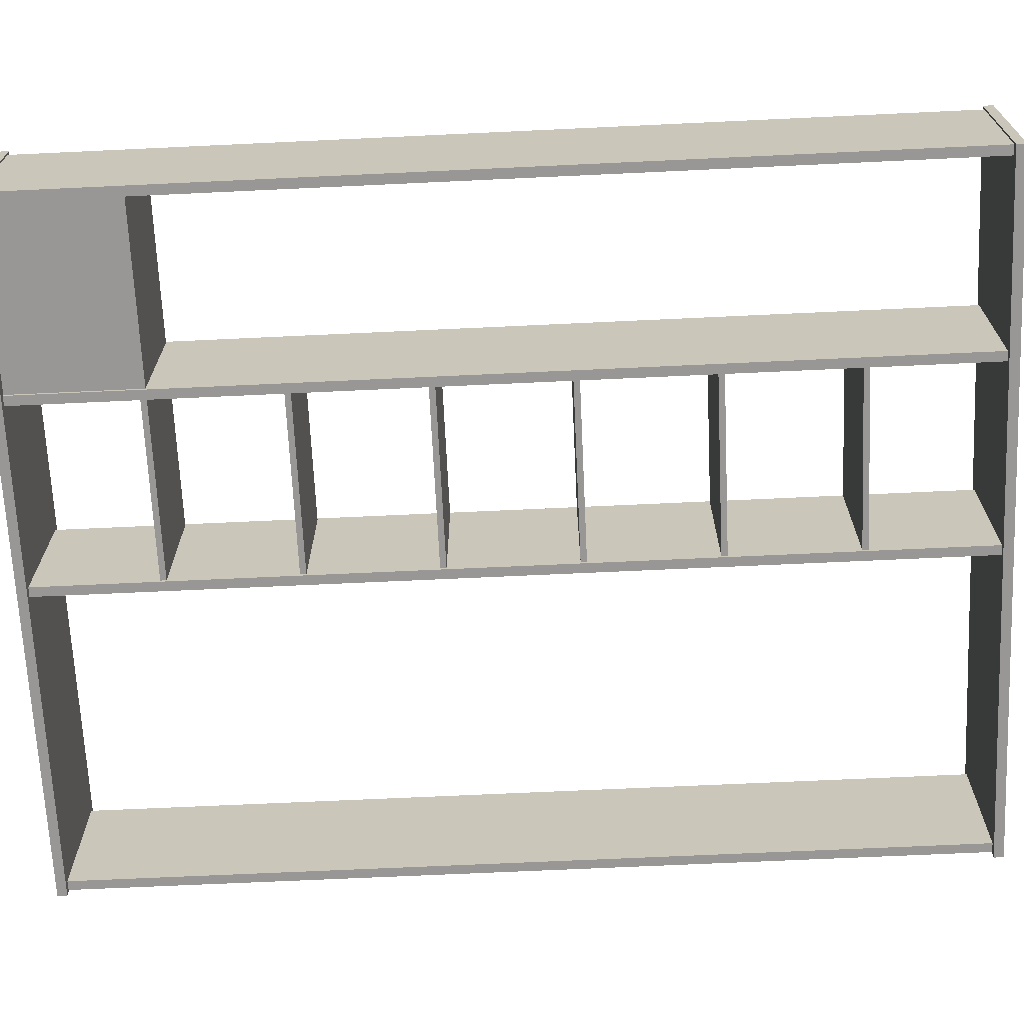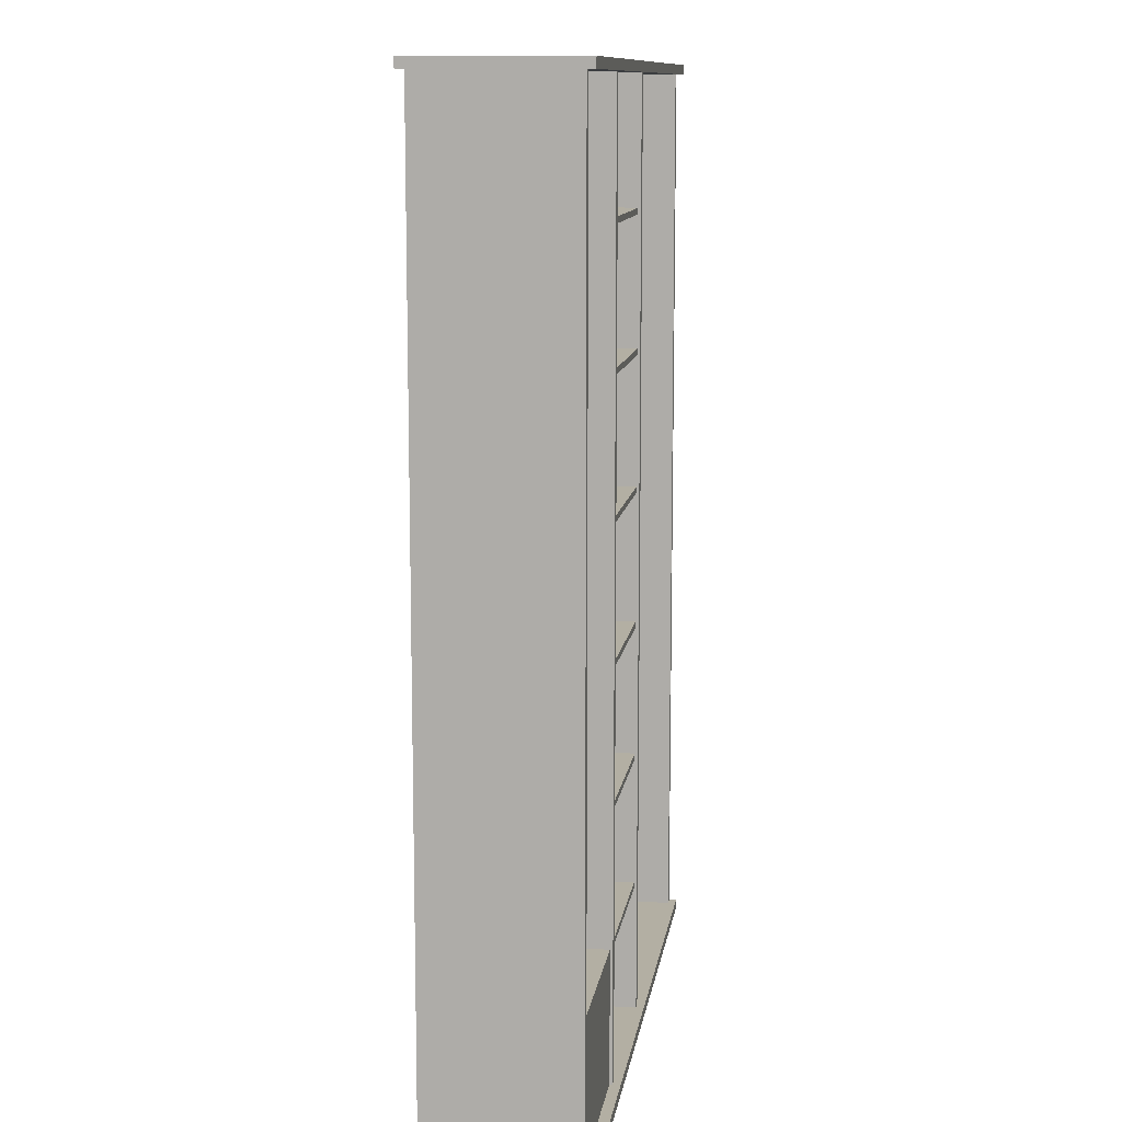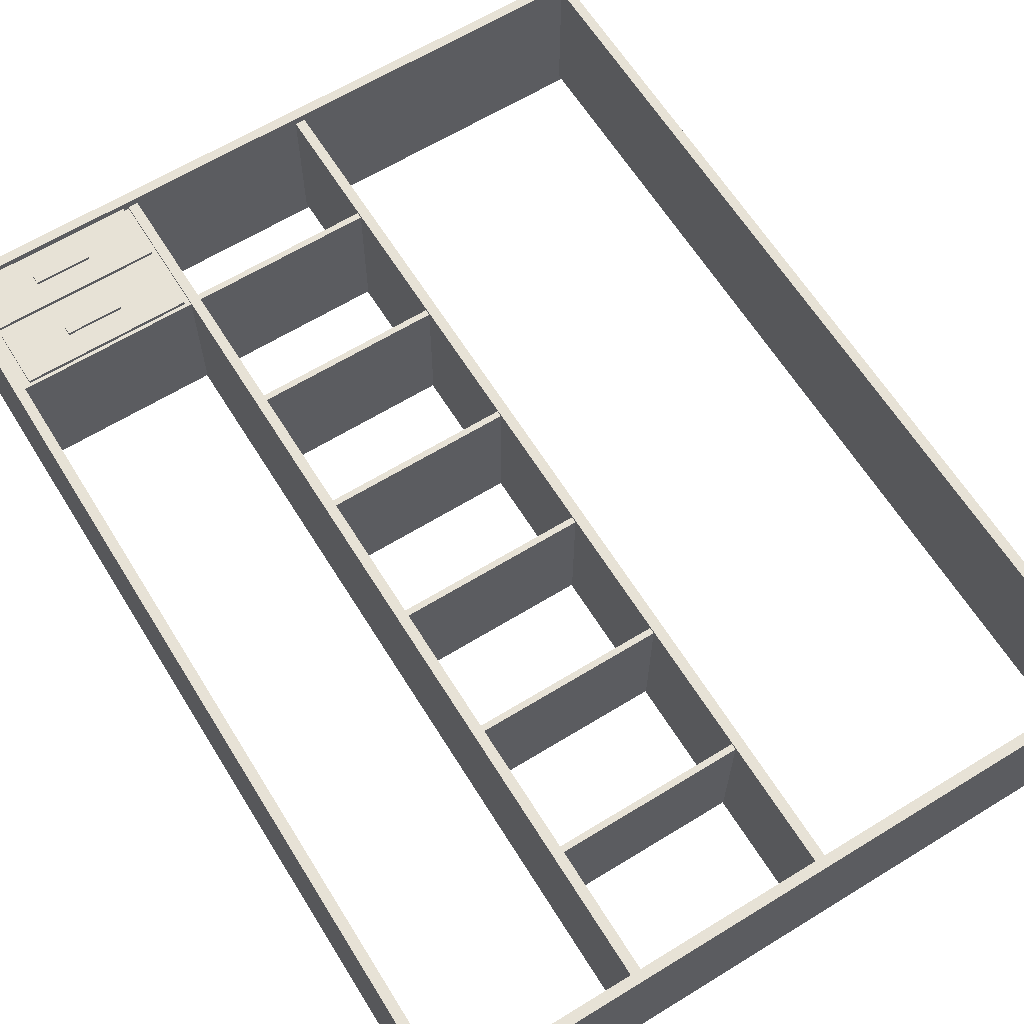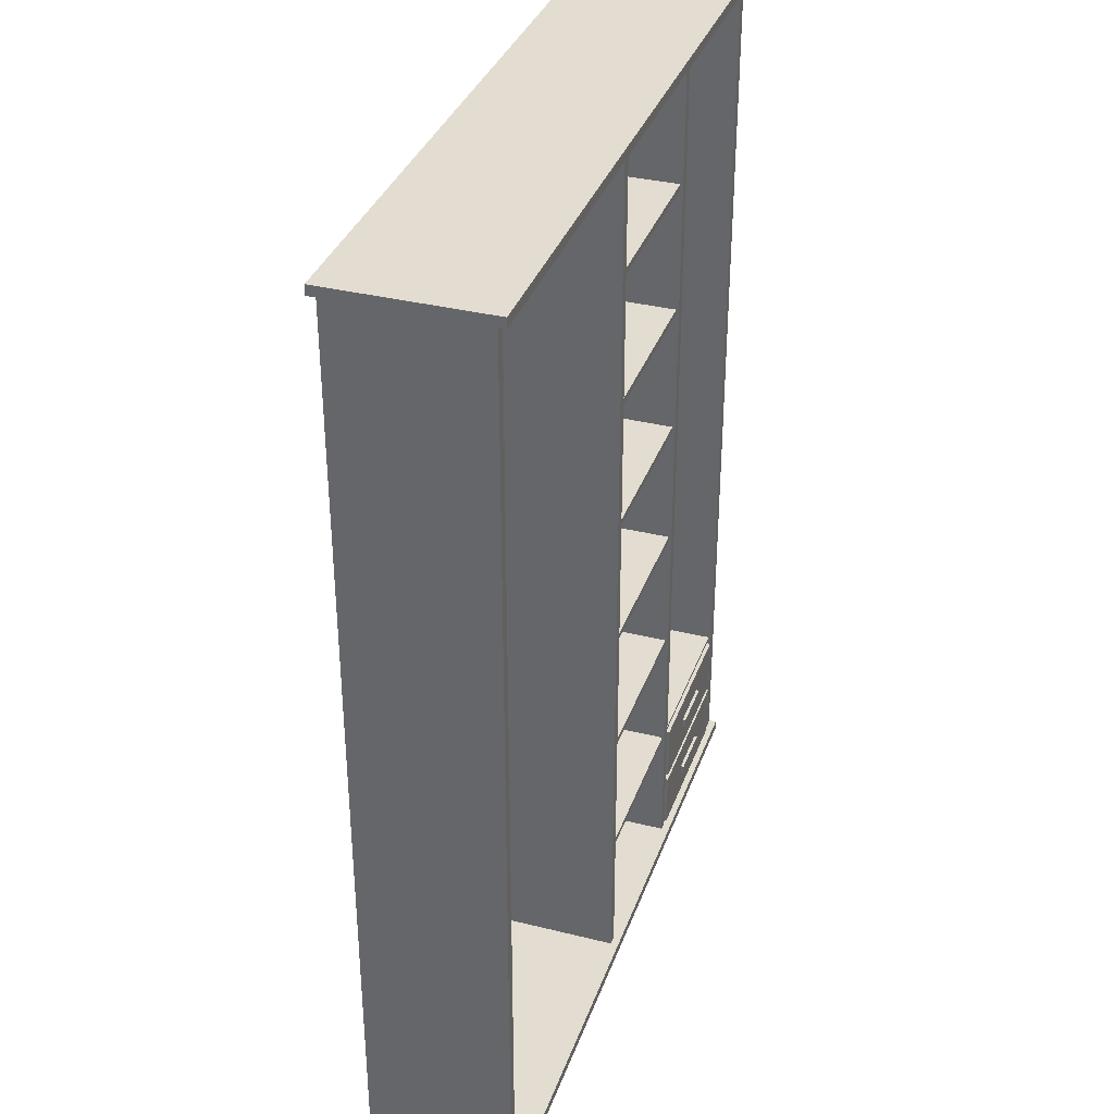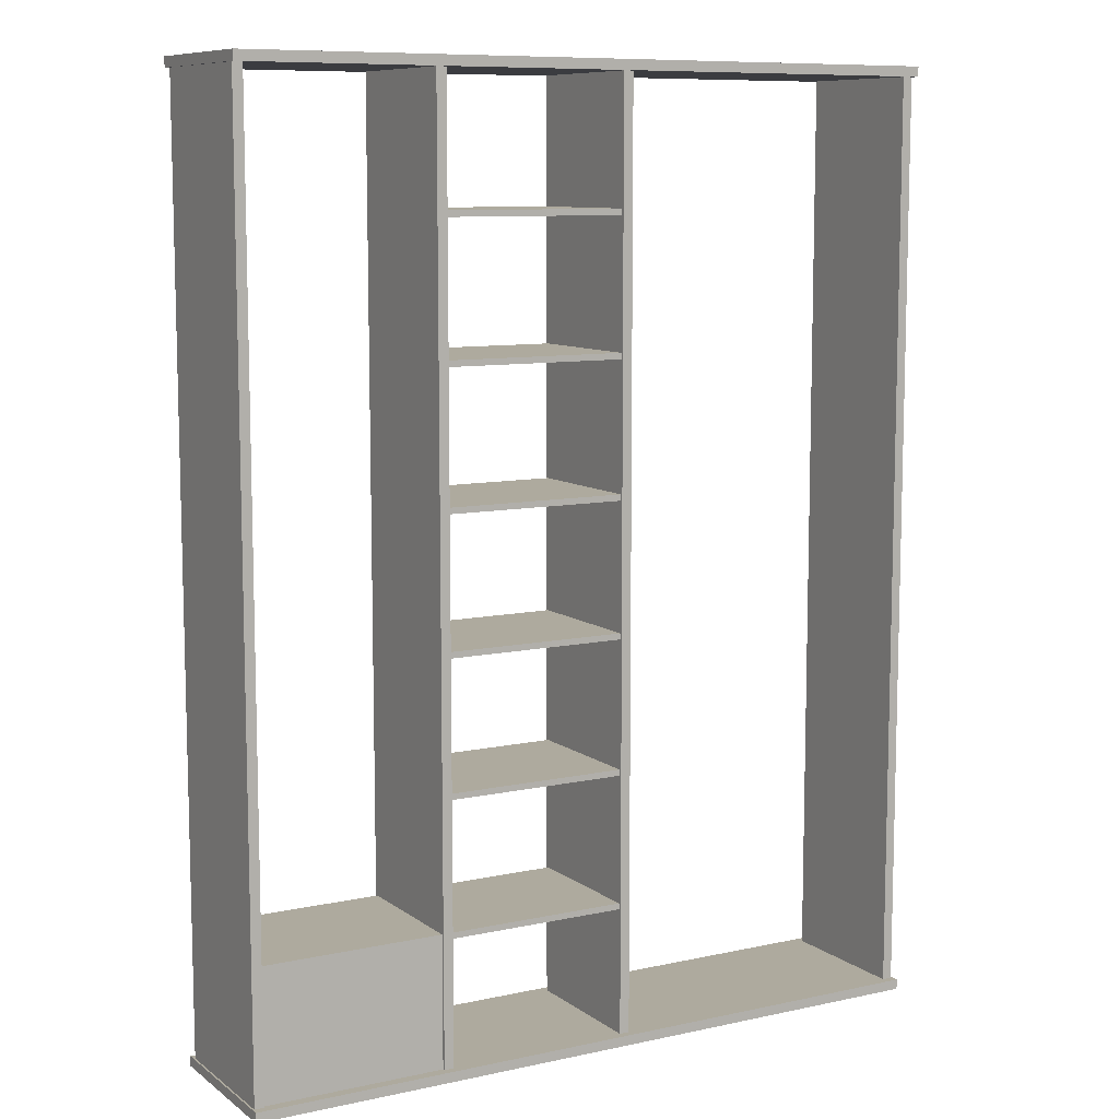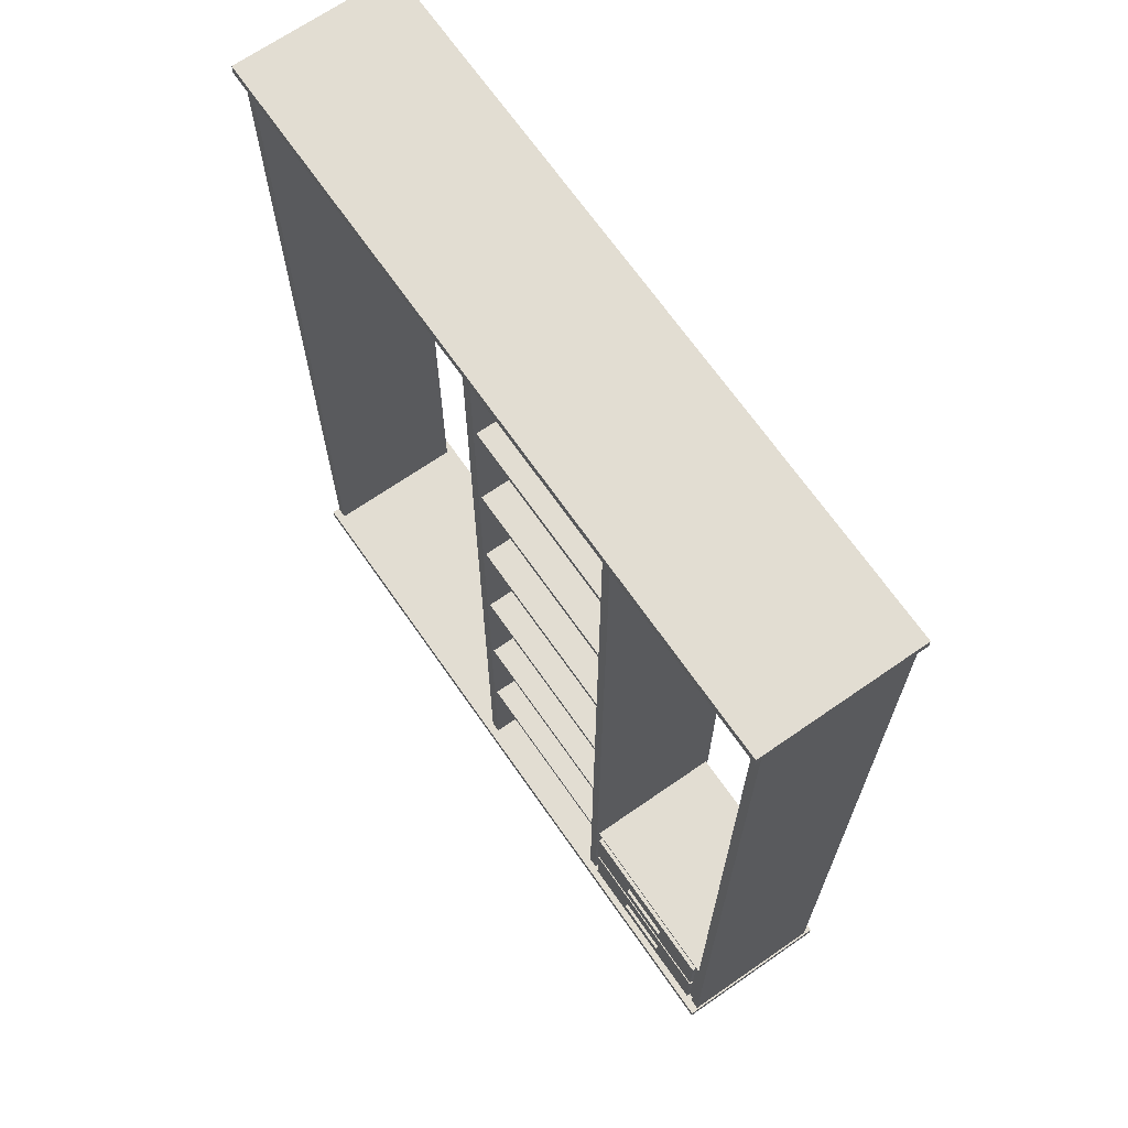
<metadata>
{"format":"obj","ext":"obj","renderer":"f3d","projection":"perspective","resolution":1024,"background":"white","views":[{"elev":-68.3,"azim":92.7,"up":"+Z"},{"elev":11.1,"azim":98.3,"up":"+Y"},{"elev":63.5,"azim":148.2,"up":"+Z"},{"elev":35.1,"azim":-71.7,"up":"+Y"},{"elev":9.3,"azim":150.2,"up":"+Y"},{"elev":68.3,"azim":55.2,"up":"+Y"}]}
</metadata>
<code>
o Shelf_Large_Cube.020
v 1.159 -0.02352 0.378
v 1.159 0.02352 0.378
v 1.159 -0.02352 -0.378
v 1.159 0.02352 -0.378
v -2.222 -0.02352 0.378
v -2.222 0.02352 0.378
v -2.222 -0.02352 -0.378
v -2.222 0.02352 -0.378
v 1.159 4.368 0.378
v 1.159 4.415 0.378
v 1.159 4.368 -0.378
v 1.159 4.415 -0.378
v -2.222 4.368 0.378
v -2.222 4.415 0.378
v -2.222 4.368 -0.378
v -2.222 4.415 -0.378
v -0.6684 3.779 -0.3281
v -0.6684 3.751 -0.3281
v -0.6684 3.779 0.3281
v -0.6684 3.751 0.3281
v 0.2162 3.779 -0.3281
v 0.2162 3.751 -0.3281
v 0.2162 3.779 0.3281
v 0.2162 3.751 0.3281
v -0.6684 3.152 -0.3281
v -0.6684 3.123 -0.3281
v -0.6684 3.152 0.3281
v -0.6684 3.123 0.3281
v 0.2162 3.152 -0.3281
v 0.2162 3.123 -0.3281
v 0.2162 3.152 0.3281
v 0.2162 3.123 0.3281
v -0.6684 2.524 -0.3281
v -0.6684 2.496 -0.3281
v -0.6684 2.524 0.3281
v -0.6684 2.496 0.3281
v 0.2162 2.524 -0.3281
v 0.2162 2.496 -0.3281
v 0.2162 2.524 0.3281
v 0.2162 2.496 0.3281
v -0.6684 1.897 -0.3281
v -0.6684 1.869 -0.3281
v -0.6684 1.897 0.3281
v -0.6684 1.869 0.3281
v 0.2162 1.897 -0.3281
v 0.2162 1.869 -0.3281
v 0.2162 1.897 0.3281
v 0.2162 1.869 0.3281
v -0.6684 1.27 -0.3281
v -0.6684 1.242 -0.3281
v -0.6684 1.27 0.3281
v -0.6684 1.242 0.3281
v 0.2162 1.27 -0.3281
v 0.2162 1.242 -0.3281
v 0.2162 1.27 0.3281
v 0.2162 1.242 0.3281
v -0.6684 0.6428 -0.3281
v -0.6684 0.6144 -0.3281
v -0.6684 0.6428 0.3281
v -0.6684 0.6144 0.3281
v 0.2162 0.6428 -0.3281
v 0.2162 0.6144 -0.3281
v 0.2162 0.6428 0.3281
v 0.2162 0.6144 0.3281
v -2.166 4.374 0.341
v -2.213 4.374 0.341
v -2.166 4.374 -0.341
v -2.213 4.374 -0.341
v -2.166 -0.002704 0.341
v -2.213 -0.002704 0.341
v -2.166 -0.002704 -0.341
v -2.213 -0.002704 -0.341
v 1.103 4.374 0.341
v 1.15 4.374 0.341
v 1.103 4.374 -0.341
v 1.15 4.374 -0.341
v 1.103 -0.002704 0.341
v 1.15 -0.002704 0.341
v 1.103 -0.002704 -0.341
v 1.15 -0.002704 -0.341
v 1.115 0.000666 0.3281
v 1.115 0.6428 0.3281
v 1.115 0.000666 -0.3281
v 1.115 0.6428 -0.3281
v 0.2299 0.000666 0.3281
v 0.2299 0.6428 0.3281
v 0.2299 0.000666 -0.3281
v 0.2299 0.6428 -0.3281
v 0.2486 -0.002704 -0.341
v 0.2016 -0.002704 -0.341
v 0.2486 -0.002704 0.341
v 0.2016 -0.002704 0.341
v 0.2486 4.374 -0.341
v 0.2016 4.374 -0.341
v 0.2486 4.374 0.341
v 0.2016 4.374 0.341
v -0.7036 4.374 0.341
v -0.6565 4.374 0.341
v -0.7036 4.374 -0.341
v -0.6565 4.374 -0.341
v -0.7036 -0.002704 0.341
v -0.6565 -0.002704 0.341
v -0.7036 -0.002704 -0.341
v -0.6565 -0.002704 -0.341
v 0.2299 0.3217 0.3281
v 1.115 0.3217 0.3281
v 0.2299 0.3217 -0.3281
v 1.115 0.3217 -0.3281
v 1.07 0.3378 0.3281
v 1.07 0.6267 0.3281
v 0.2742 0.6267 0.3281
v 0.2742 0.3378 0.3281
v 0.2742 0.3057 0.3281
v 0.2742 0.01672 0.3281
v 1.07 0.01672 0.3281
v 1.07 0.3057 0.3281
v 1.07 0.3378 0.3464
v 1.07 0.6267 0.3464
v 0.2742 0.6267 0.3464
v 0.2742 0.3378 0.3464
v 0.2742 0.3057 0.3464
v 0.2742 0.01672 0.3464
v 1.07 0.01672 0.3464
v 1.07 0.3057 0.3464
v 0.805 0.4588 0.3614
v 0.805 0.5057 0.3614
v 0.5394 0.5057 0.3614
v 0.5394 0.4588 0.3614
v 0.805 0.4588 0.3438
v 0.805 0.5057 0.3438
v 0.5394 0.5057 0.3438
v 0.5394 0.4588 0.3438
v 0.805 0.1393 0.3614
v 0.805 0.1861 0.3614
v 0.5394 0.1861 0.3614
v 0.5394 0.1393 0.3614
v 0.805 0.1393 0.3438
v 0.805 0.1861 0.3438
v 0.5394 0.1861 0.3438
v 0.5394 0.1393 0.3438
f 3 2 1
f 7 4 3
f 5 8 7
f 1 6 5
f 1 7 3
f 6 4 8
f 11 10 9
f 15 12 11
f 13 16 15
f 9 14 13
f 9 15 11
f 14 12 16
f 24 18 22
f 18 21 22
f 22 23 24
f 24 19 20
f 19 21 17
f 20 17 18
f 32 26 30
f 26 29 30
f 30 31 32
f 32 27 28
f 27 29 25
f 28 25 26
f 40 34 38
f 34 37 38
f 38 39 40
f 40 35 36
f 35 37 33
f 36 33 34
f 48 42 46
f 42 45 46
f 46 47 48
f 48 43 44
f 43 45 41
f 44 41 42
f 56 50 54
f 50 53 54
f 54 55 56
f 56 51 52
f 51 53 49
f 52 49 50
f 64 58 62
f 58 61 62
f 62 63 64
f 64 59 60
f 59 61 57
f 60 57 58
f 65 68 66
f 71 68 67
f 69 72 71
f 65 70 69
f 65 71 67
f 70 68 72
f 74 75 73
f 76 79 75
f 80 77 79
f 78 73 77
f 79 73 75
f 76 78 80
f 86 84 88
f 107 84 108
f 81 87 83
f 112 86 105
f 105 88 107
f 108 82 106
f 90 96 94
f 93 90 94
f 95 94 96
f 91 96 92
f 93 91 89
f 89 92 90
f 98 99 97
f 100 103 99
f 104 101 103
f 102 97 101
f 103 97 99
f 100 102 104
f 83 106 81
f 85 107 87
f 114 105 85
f 87 108 83
f 119 110 111
f 86 110 82
f 110 106 82
f 109 105 106
f 117 112 109
f 115 85 81
f 116 81 106
f 105 116 106
f 117 119 120
f 123 121 122
f 124 115 116
f 122 113 114
f 120 111 112
f 121 116 113
f 118 109 110
f 123 114 115
f 125 127 128
f 131 129 132
f 127 132 128
f 125 130 126
f 128 129 125
f 126 131 127
f 133 135 136
f 139 137 140
f 135 140 136
f 133 138 134
f 136 137 133
f 134 139 135
f 3 4 2
f 7 8 4
f 5 6 8
f 1 2 6
f 1 5 7
f 6 2 4
f 11 12 10
f 15 16 12
f 13 14 16
f 9 10 14
f 9 13 15
f 14 10 12
f 24 20 18
f 18 17 21
f 22 21 23
f 24 23 19
f 19 23 21
f 20 19 17
f 32 28 26
f 26 25 29
f 30 29 31
f 32 31 27
f 27 31 29
f 28 27 25
f 40 36 34
f 34 33 37
f 38 37 39
f 40 39 35
f 35 39 37
f 36 35 33
f 48 44 42
f 42 41 45
f 46 45 47
f 48 47 43
f 43 47 45
f 44 43 41
f 56 52 50
f 50 49 53
f 54 53 55
f 56 55 51
f 51 55 53
f 52 51 49
f 64 60 58
f 58 57 61
f 62 61 63
f 64 63 59
f 59 63 61
f 60 59 57
f 65 67 68
f 71 72 68
f 69 70 72
f 65 66 70
f 65 69 71
f 70 66 68
f 74 76 75
f 76 80 79
f 80 78 77
f 78 74 73
f 79 77 73
f 76 74 78
f 86 82 84
f 107 88 84
f 81 85 87
f 112 111 86
f 105 86 88
f 108 84 82
f 90 92 96
f 93 89 90
f 95 93 94
f 91 95 96
f 93 95 91
f 89 91 92
f 98 100 99
f 100 104 103
f 104 102 101
f 102 98 97
f 103 101 97
f 100 98 102
f 83 108 106
f 85 105 107
f 114 113 105
f 87 107 108
f 119 118 110
f 86 111 110
f 110 109 106
f 109 112 105
f 117 120 112
f 115 114 85
f 116 115 81
f 105 113 116
f 117 118 119
f 123 124 121
f 124 123 115
f 122 121 113
f 120 119 111
f 121 124 116
f 118 117 109
f 123 122 114
f 125 126 127
f 131 130 129
f 127 131 132
f 125 129 130
f 128 132 129
f 126 130 131
f 133 134 135
f 139 138 137
f 135 139 140
f 133 137 138
f 136 140 137
f 134 138 139

</code>
